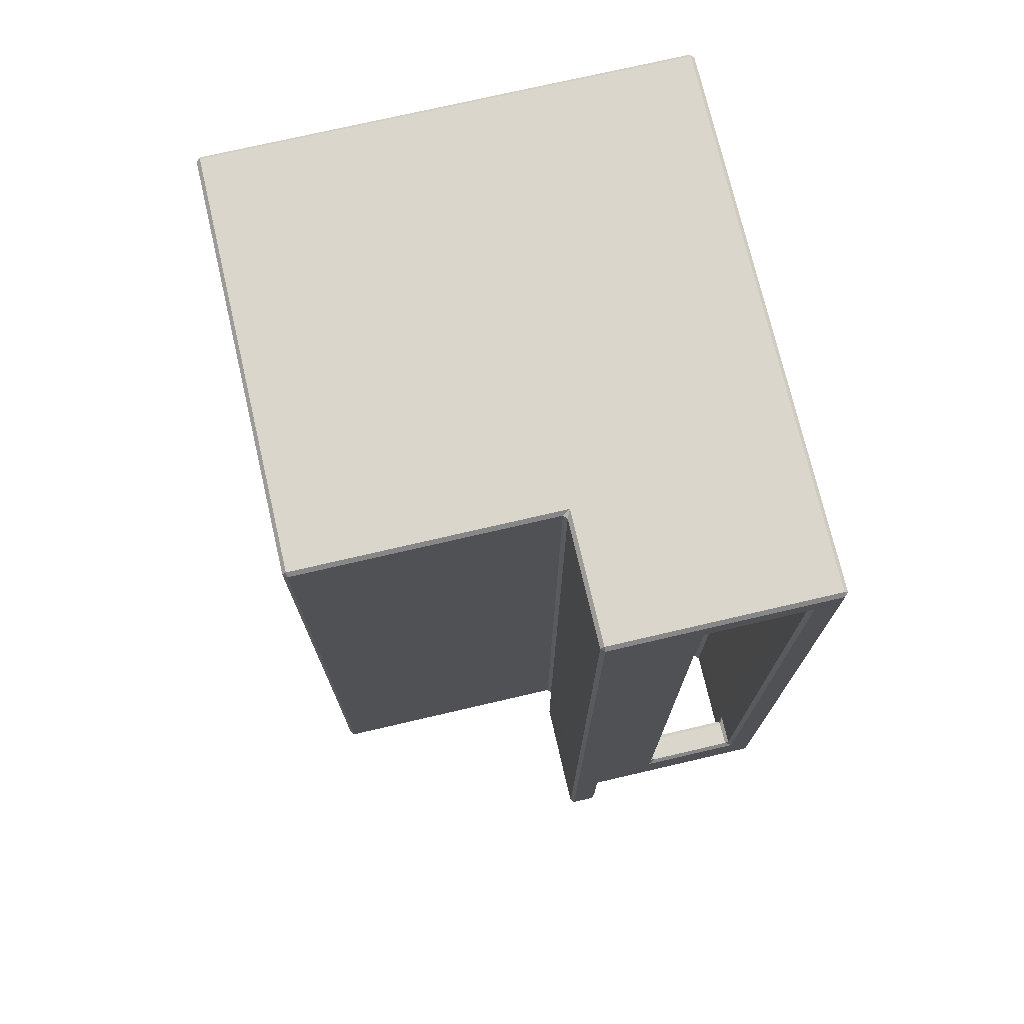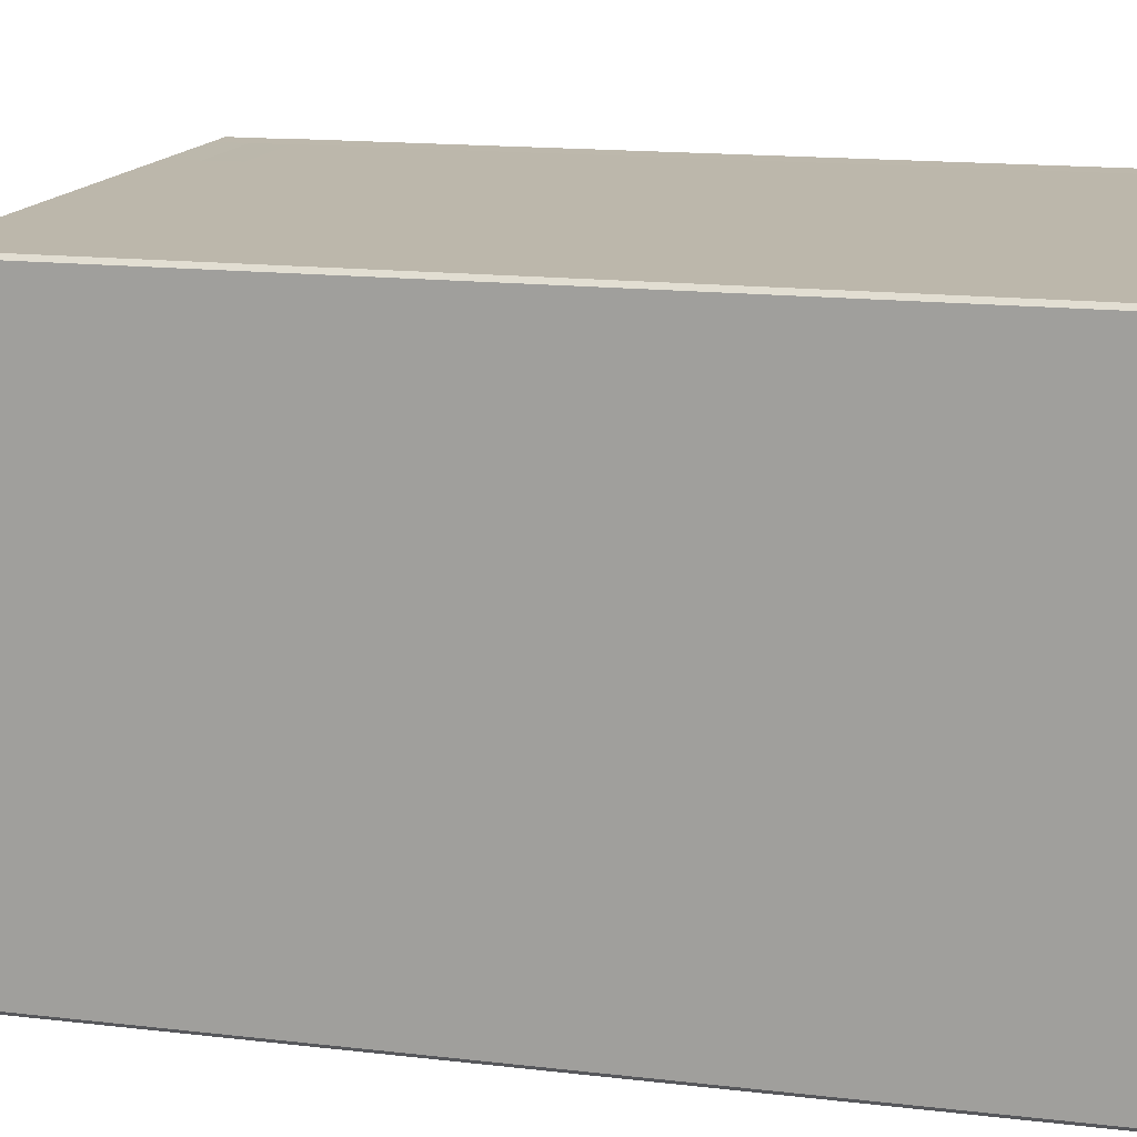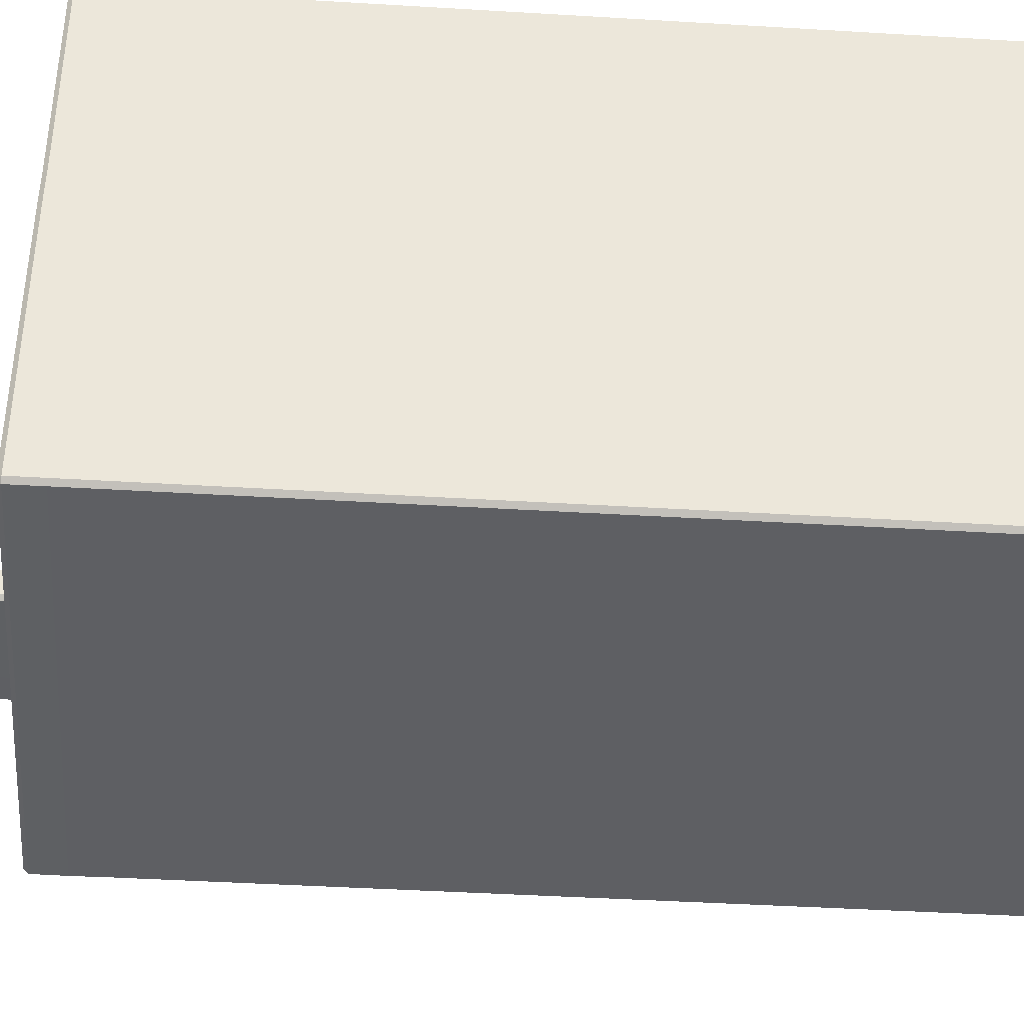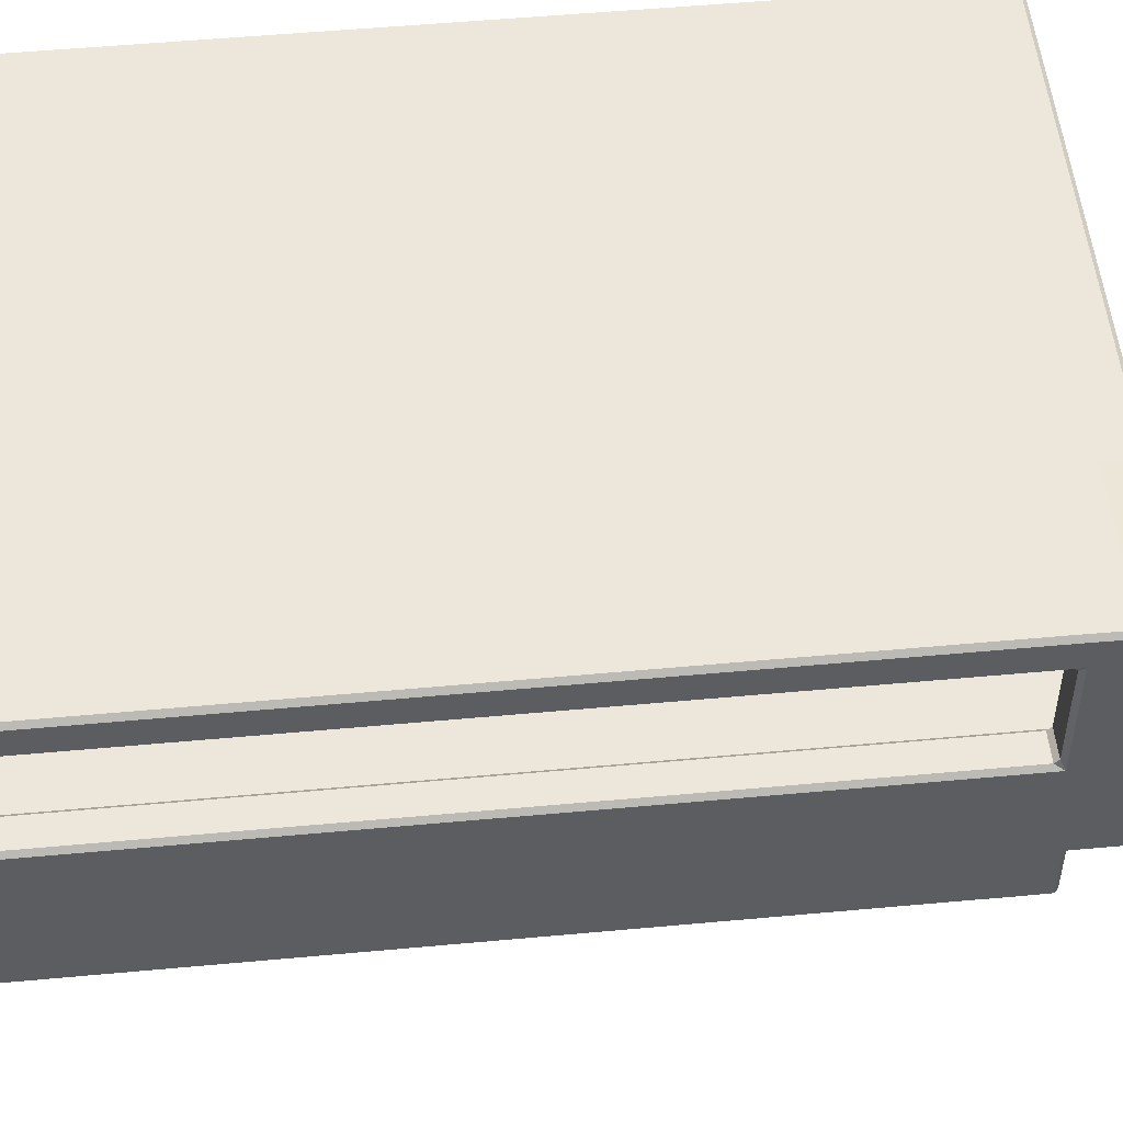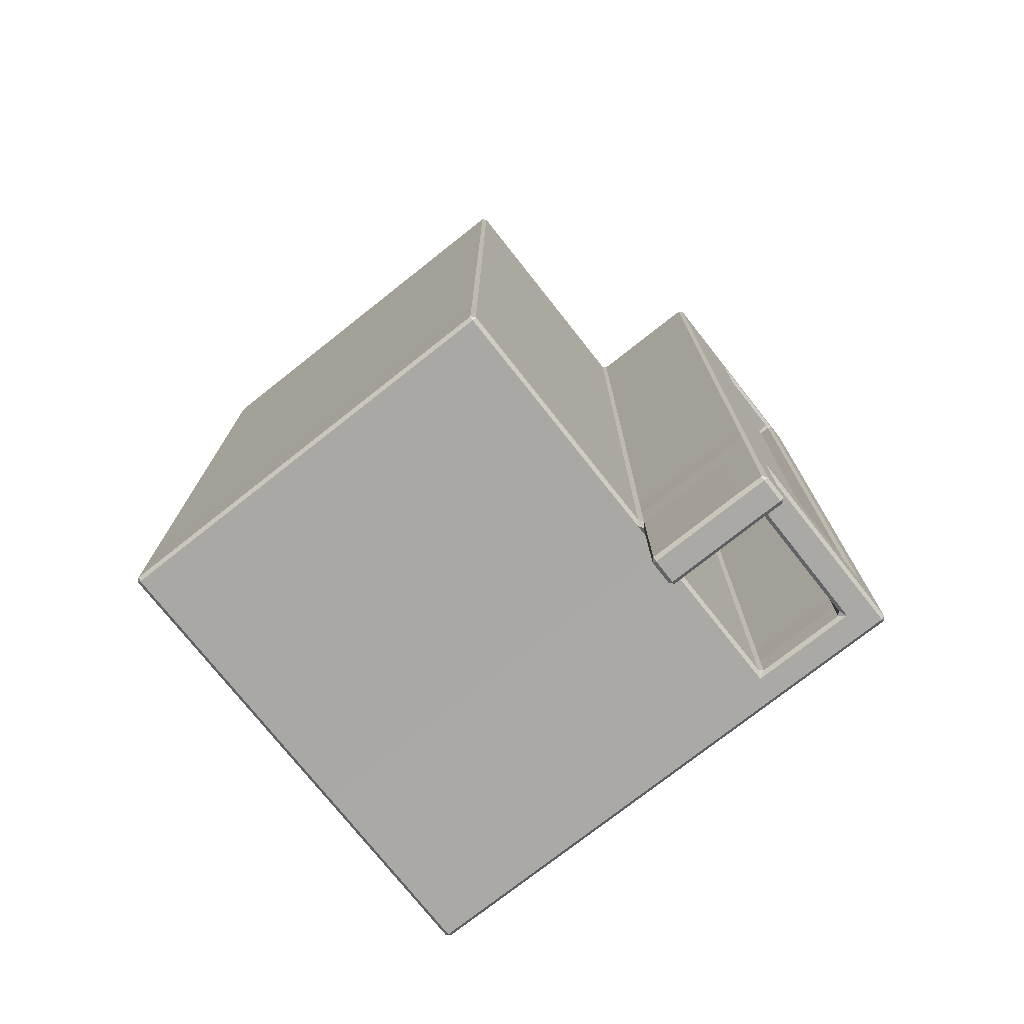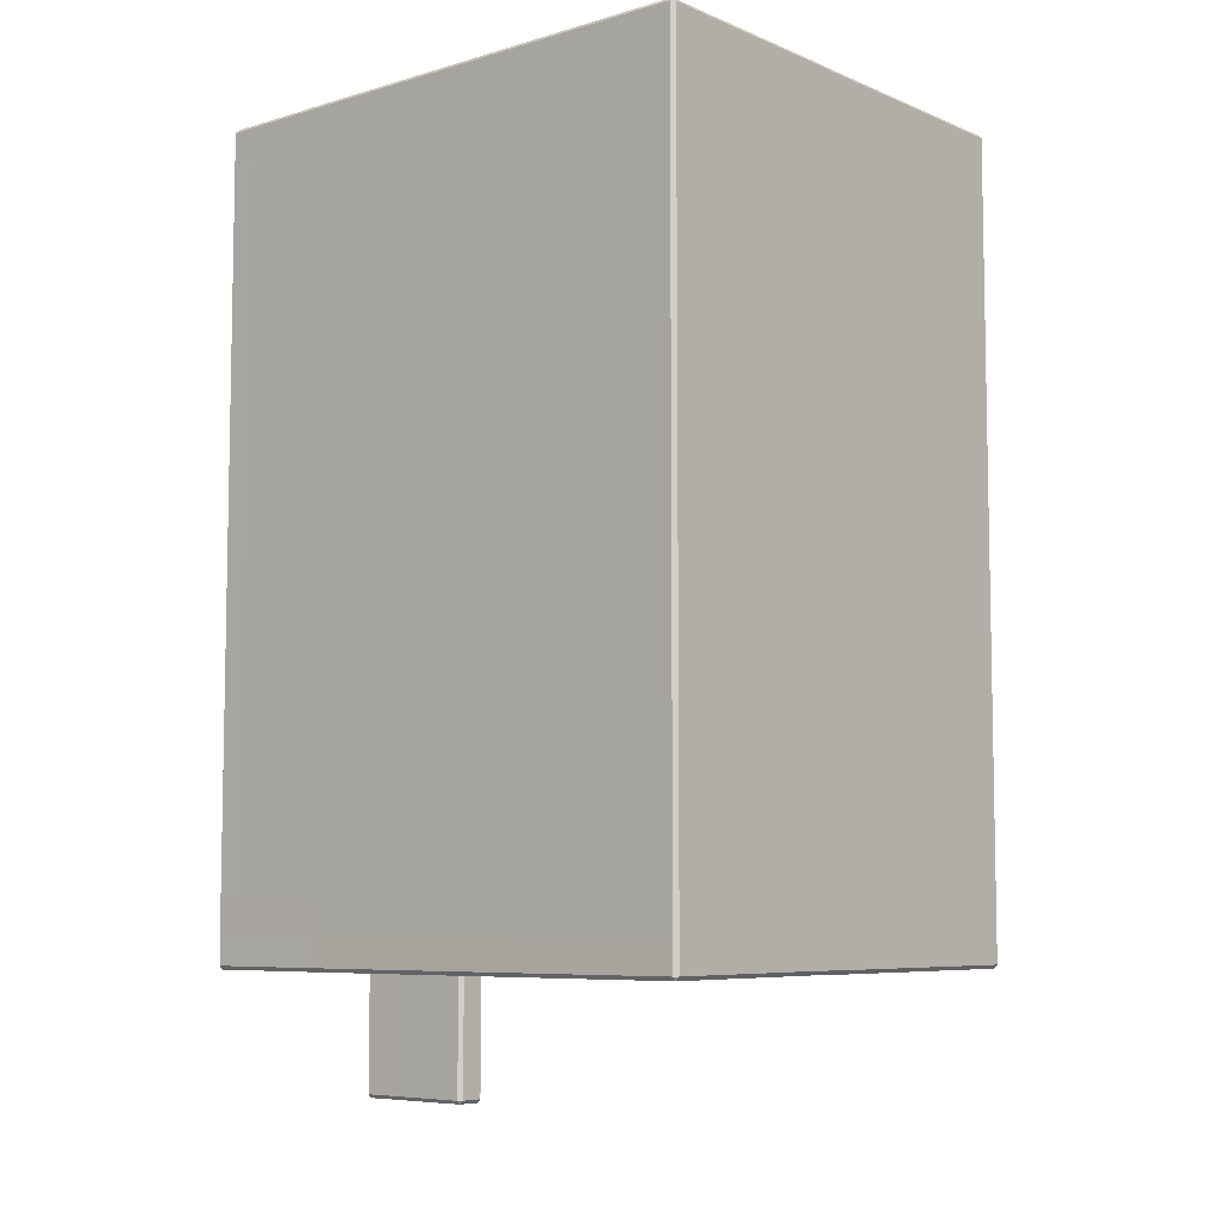
<metadata>
{"format":"obj","ext":"obj","renderer":"f3d","projection":"perspective","resolution":1024,"background":"white","views":[{"elev":73.8,"azim":76.9,"up":"+Z"},{"elev":14.4,"azim":-75.2,"up":"+Y"},{"elev":-42.0,"azim":-94.2,"up":"+Y"},{"elev":52.0,"azim":84.3,"up":"+Y"},{"elev":-75.3,"azim":38.3,"up":"+Z"},{"elev":-6.9,"azim":-139.7,"up":"+Z"}]}
</metadata>
<code>
o Hostel_Cube.029
v 5.995 6.505 11.99
v -0.495 4 11.5
v -0.495 6.5 11.5
v 7.995 3.995 11.5
v 5.995 3.995 11.99
v -0.495 3.5 11.5
v 7.505 6.505 11.99
v 7.505 3.505 11.5
v 7.505 3.995 11.99
v -0.495 5 11.5
v 5.995 4.995 11.99
v 7.505 4.995 11.99
v -0.495 6.5 0.505
v -0.495 3.5 0.505
v 7.995 3.995 0.505
v -0.495 4 0.505
v 7.505 3.505 0.505
v -0.495 5 0.505
v 5.995 4.995 0.505
v -0.495 6.5 0.005001
v -0.495 3.5 0.005001
v -0.495 4 0.005001
v 7.505 4.99 0.005
v -0.495 5 0.005001
v 5.995 4.99 0.005
v 7.995 3.995 0.004999
v 7.505 3.5 0.005
v 7.995 4.995 0.004999
v 7.995 6.505 0.004999
v 5.995 6.995 11.5
v 5.995 6.995 0.505
v 7.505 6.995 11.5
v 5.995 6.99 0.005
v 7.505 6.99 0.005
v 7.505 6.995 0.505
v 7.505 3.505 -0.495
v -0.495 -0.438 11.93
v -0.438 -0.495 11.93
v -0.438 -0.438 11.99
v -0.438 6.5 11.98
v -0.495 6.5 11.92
v -0.495 -0.438 -0.4291
v -0.438 -0.438 -0.4862
v -0.438 -0.495 -0.4292
v -0.495 6.5 -0.4276
v -0.438 6.5 -0.4847
v 5.995 -0.438 11.94
v 5.938 -0.438 11.99
v 5.938 -0.495 11.94
v 5.938 -0.438 -0.4949
v 5.995 -0.4386 -0.438
v 5.938 -0.4956 -0.4379
v 5.995 6.447 -0.438
v 5.938 6.562 -0.495
v 6.052 6.504 -0.438
v -0.438 3.5 11.98
v -0.495 3.5 11.92
v -0.495 3.5 -0.4276
v -0.438 3.5 -0.4847
v 5.995 3.448 11.94
v 6.052 3.505 11.94
v 5.938 3.562 11.99
v 6.052 4.995 11.5
v 5.995 4.995 11.45
v 7.995 6.505 11.94
v 7.938 6.505 11.99
v 7.938 3.562 11.99
v 7.938 3.505 11.94
v 7.995 3.562 11.94
v -0.495 -0.438 11.5
v -0.438 -0.495 11.5
v 5.938 -0.495 11.5
v 5.995 -0.438 11.5
v 7.938 3.995 11.99
v 7.995 3.995 11.94
v 5.995 6.448 11.45
v 6.052 6.505 11.45
v 6.052 6.448 11.5
v 5.995 3.448 11.5
v 6.052 3.505 11.5
v 5.995 4.051 -0.438
v 6.052 3.995 -0.495
v 5.995 3.938 -0.552
v 5.938 3.995 -0.4949
v -0.495 4 -0.423
v -0.438 4 -0.4801
v 7.938 6.505 11.45
v 7.995 6.562 11.56
v 7.938 6.448 11.5
v -0.438 4 11.98
v -0.495 4 11.93
v 7.938 3.505 11.5
v 7.995 3.562 11.5
v 7.562 4.995 11.45
v 7.505 4.938 11.45
v 7.448 5.052 11.5
v 7.505 3.505 11.94
v 7.505 3.562 11.99
v 7.562 4.052 -0.495
v 7.448 3.996 -0.552
v 7.505 4.051 -0.438
v 7.505 6.448 11.5
v 7.505 6.505 11.45
v -0.495 5 11.93
v -0.438 5 11.98
v 7.995 4.938 11.56
v 7.938 4.995 11.45
v 7.938 5.052 11.5
v 7.995 4.995 11.94
v 7.938 4.995 11.99
v 5.938 4.995 -0.4949
v 5.995 4.994 -0.438
v 7.995 4.995 -0.438
v 7.938 4.995 -0.495
v -0.495 5 -0.4253
v -0.438 5 -0.4824
v 7.505 4.994 -0.438
v 7.562 4.995 -0.495
v 5.995 4.052 11.45
v 6.052 4.052 11.5
v 6.052 3.995 11.45
v 7.505 4.052 11.45
v 7.448 3.995 11.45
v 7.448 4.052 11.5
v -0.495 -0.438 0.505
v -0.438 -0.495 0.505
v 5.938 -0.495 0.505
v 5.995 -0.438 0.505
v 5.995 6.448 0.505
v 6.052 6.505 0.505
v 5.995 3.448 0.505
v 6.052 3.505 0.505
v 7.938 3.505 0.505
v 7.995 3.562 0.505
v 7.562 4.995 0.562
v 7.562 5.052 0.505
v 7.505 4.938 0.448
v 7.938 4.995 0.562
v 7.995 4.938 0.448
v 7.938 5.052 0.505
v 7.505 4.052 0.505
v 7.448 3.995 0.505
v 6.052 3.995 0.505
v 5.995 4.052 0.505
v 5.995 -0.443 0.005
v 5.938 -0.5 0.005
v -0.495 -0.438 0.005001
v -0.438 -0.495 0.005001
v 5.995 6.443 0.005
v 6.052 6.5 0.005
v 5.995 3.443 0.005
v 6.052 3.5 0.005
v 7.938 3.504 0.004999
v 7.995 3.562 0.004999
v 7.505 4.047 0.005
v 7.448 3.99 0.005
v 6.052 3.99 0.005
v 5.995 4.047 0.005
v 7.505 6.443 0.005
v 7.448 6.5 0.005
v 7.448 6.504 -0.438
v 7.562 6.562 -0.495
v 7.505 6.447 -0.438
v 7.995 6.505 -0.438
v 7.938 6.505 -0.495
v 7.938 6.505 0.562
v 7.938 6.448 0.505
v 7.995 6.562 0.448
v 7.505 6.447 0.448
v 7.562 6.448 0.505
v 7.448 6.506 0.562
v -0.438 6.938 -0.486
v -0.495 6.938 -0.429
v -0.438 6.995 -0.4292
v 5.995 6.994 -0.438
v 5.995 6.938 -0.495
v 5.995 6.938 11.99
v 5.995 6.995 11.94
v -0.438 6.938 11.98
v -0.438 6.995 11.93
v -0.495 6.938 11.93
v 7.995 6.938 11.5
v 7.938 6.995 11.5
v 7.995 6.938 11.94
v 7.938 6.995 11.94
v 7.938 6.938 11.99
v 7.505 6.995 11.94
v 7.505 6.938 11.99
v -0.438 6.995 11.5
v -0.495 6.938 11.5
v -0.495 6.938 0.005001
v -0.438 6.995 0.005001
v -0.438 6.995 0.505
v -0.495 6.938 0.505
v 7.505 6.938 -0.495
v 7.505 6.994 -0.438
v 7.995 6.938 -0.438
v 7.938 6.938 -0.495
v 7.938 6.995 -0.438
v 7.995 6.938 0.004999
v 7.938 6.994 0.004999
v 7.938 6.999 0.505
v 7.995 6.943 0.505
v 6.052 3.505 -0.495
v 5.995 3.447 -0.438
v 5.938 3.505 -0.4949
v 5.995 3.562 -0.552
v 7.938 3.995 -0.552
v 7.938 4.052 -0.495
v 7.995 3.938 -0.438
v 7.995 3.938 -2.438
v 7.938 3.937 -2.495
v 7.938 3.994 -2.438
v 6.005 3.562 -2.438
v 6.062 3.562 -2.495
v 6.062 3.505 -2.438
v 7.505 3.557 -2.495
v 7.505 3.5 -2.438
v 7.938 3.504 -2.438
v 7.938 3.561 -2.495
v 7.995 3.562 -2.438
v 7.505 3.933 -2.495
v 7.505 3.99 -2.438
v 7.995 3.562 -0.495
v 7.938 3.505 -0.495
v 6.005 3.938 -2.439
v 6.062 3.995 -2.439
v 6.062 3.938 -2.496
f 21 22 85 58
f 45 20 191 173
f 136 140 167 170
f 40 1 177 179
f 48 62 56 39
f 104 41 3 10
f 51 205 151 145
f 44 52 146 148
f 4 106 109 75
f 7 66 186 188
f 30 178 187 32
f 168 203 182 88
f 70 6 14 125
f 9 98 67 74
f 224 210 26 154
f 5 62 98 9
f 64 119 144 19
f 99 118 114 209
f 43 59 206 50
f 71 72 49 38
f 57 91 2 6
f 97 8 92 68
f 11 1 40 105
f 77 130 171 103
f 128 131 79 73
f 94 107 138 135
f 73 79 60 47
f 3 41 181 190
f 59 86 84 206
f 165 162 195 198
f 11 5 9 12
f 22 24 115 85
f 96 124 120 63
f 61 80 8 97
f 150 55 161 160
f 1 11 12 7
f 8 17 133 92
f 171 166 87 103
f 106 88 65 109
f 114 118 162 165
f 12 9 74 110
f 91 104 10 2
f 15 139 106 4
f 82 100 223 227
f 100 208 213 223
f 63 78 102 96
f 125 14 21 147
f 65 88 182 184
f 129 76 64 19
f 144 158 25 19
f 23 117 101 155
f 156 157 143 142
f 2 10 18 16
f 134 15 4 93
f 6 2 16 14
f 10 3 13 18
f 137 23 155 141
f 145 151 131 128
f 34 201 199 196
f 126 127 72 71
f 112 25 158 81
f 150 160 171 130
f 95 137 141 122
f 53 149 25 112
f 31 193 189 30
f 54 46 172 176
f 27 36 225 153
f 28 113 164 29
f 207 83 226 214
f 152 204 36 27
f 23 137 169 159
f 16 18 24 22
f 154 26 15 134
f 14 16 22 21
f 18 13 20 24
f 148 146 127 126
f 17 27 153 133
f 132 152 27 17
f 168 29 200 203
f 117 23 159 163
f 210 113 28 26
f 26 28 139 15
f 139 28 29 168
f 32 187 185 183
f 202 35 32 183
f 33 192 193 31
f 1 7 188 177
f 20 13 194 191
f 175 33 34 196
f 35 202 201 34
f 36 204 216 218
f 24 20 45 115
f 29 164 197 200
f 13 3 190 194
f 30 189 180 178
f 175 174 192 33
f 147 21 58 42
f 93 4 75 69
f 5 11 105 90
f 116 46 54 111
f 30 32 35 31
f 7 12 110 66
f 80 132 17 8
f 33 31 35 34
f 96 102 89 108
f 25 149 129 19
f 62 5 90 56
f 54 176 195 162
f 86 116 111 84
f 142 143 121 123
f 217 222 212 220
f 100 82 157 156
f 210 224 221 211
f 225 36 218 219
f 215 228 222 217
f 37 38 39
f 42 43 44
f 47 48 49
f 50 51 52
f 53 54 55
f 60 61 62
f 67 68 69
f 76 77 78
f 81 82 83 84
f 87 88 89
f 94 95 96
f 99 100 101
f 106 107 108
f 119 120 121
f 122 123 124
f 135 136 137
f 138 139 140
f 161 162 163
f 166 167 168
f 169 170 171
f 172 173 174
f 179 180 181
f 184 185 186
f 197 198 199
f 204 205 206 207
f 208 209 210
f 211 212 213
f 214 215 216
f 219 220 221
f 226 227 228
f 71 38 37 70
f 105 40 41 104
f 59 43 42 58
f 52 44 43 50
f 110 74 75 109
f 62 48 47 60
f 38 49 48 39
f 39 56 57 37
f 86 59 58 85
f 80 61 60 79
f 112 81 84 111
f 74 67 69 75
f 93 69 68 92
f 98 62 61 97
f 126 71 70 125
f 49 72 73 47
f 146 52 51 145
f 130 77 76 129
f 132 80 79 131
f 116 86 85 115
f 56 90 91 57
f 134 93 92 133
f 103 87 89 102
f 67 98 97 68
f 77 103 102 78
f 78 63 64 76
f 118 99 101 117
f 90 105 104 91
f 88 106 108 89
f 66 110 109 65
f 53 112 111 54
f 46 116 115 45
f 96 108 107 94
f 138 107 106 139
f 95 122 124 96
f 63 120 119 64
f 120 124 123 121
f 142 123 122 141
f 144 119 121 143
f 148 126 125 147
f 72 127 128 73
f 150 130 129 149
f 152 132 131 151
f 154 134 133 153
f 94 135 137 95
f 156 142 141 155
f 158 144 143 157
f 140 136 135 138
f 127 146 145 128
f 44 148 147 42
f 160 161 163 159
f 100 156 155 101
f 81 158 157 82
f 136 170 169 137
f 55 150 149 53
f 166 171 170 167
f 171 160 159 169
f 165 198 197 164
f 162 118 117 163
f 114 165 164 113
f 167 140 139 168
f 174 175 176 172
f 178 180 179 177
f 183 185 184 182
f 188 186 185 187
f 180 189 190 181
f 192 174 173 191
f 177 188 187 178
f 189 193 194 190
f 193 192 191 194
f 196 199 198 195
f 201 202 203 200
f 199 201 200 197
f 40 179 181 41
f 172 46 45 173
f 65 184 186 66
f 87 166 168 88
f 202 183 182 203
f 161 55 54 162
f 175 196 195 176
f 221 224 225 219
f 210 211 213 208
f 216 204 207 214
f 223 213 212 222
f 218 216 215 217
f 211 221 220 212
f 228 215 214 226
f 219 218 217 220
f 227 223 222 228
f 205 51 50 206
f 83 207 206 84
f 113 210 209 114
f 99 209 208 100
f 82 227 226 83
f 204 152 151 205
f 224 154 153 225
f 37 57 6 70
l 63 11
l 96 12

</code>
